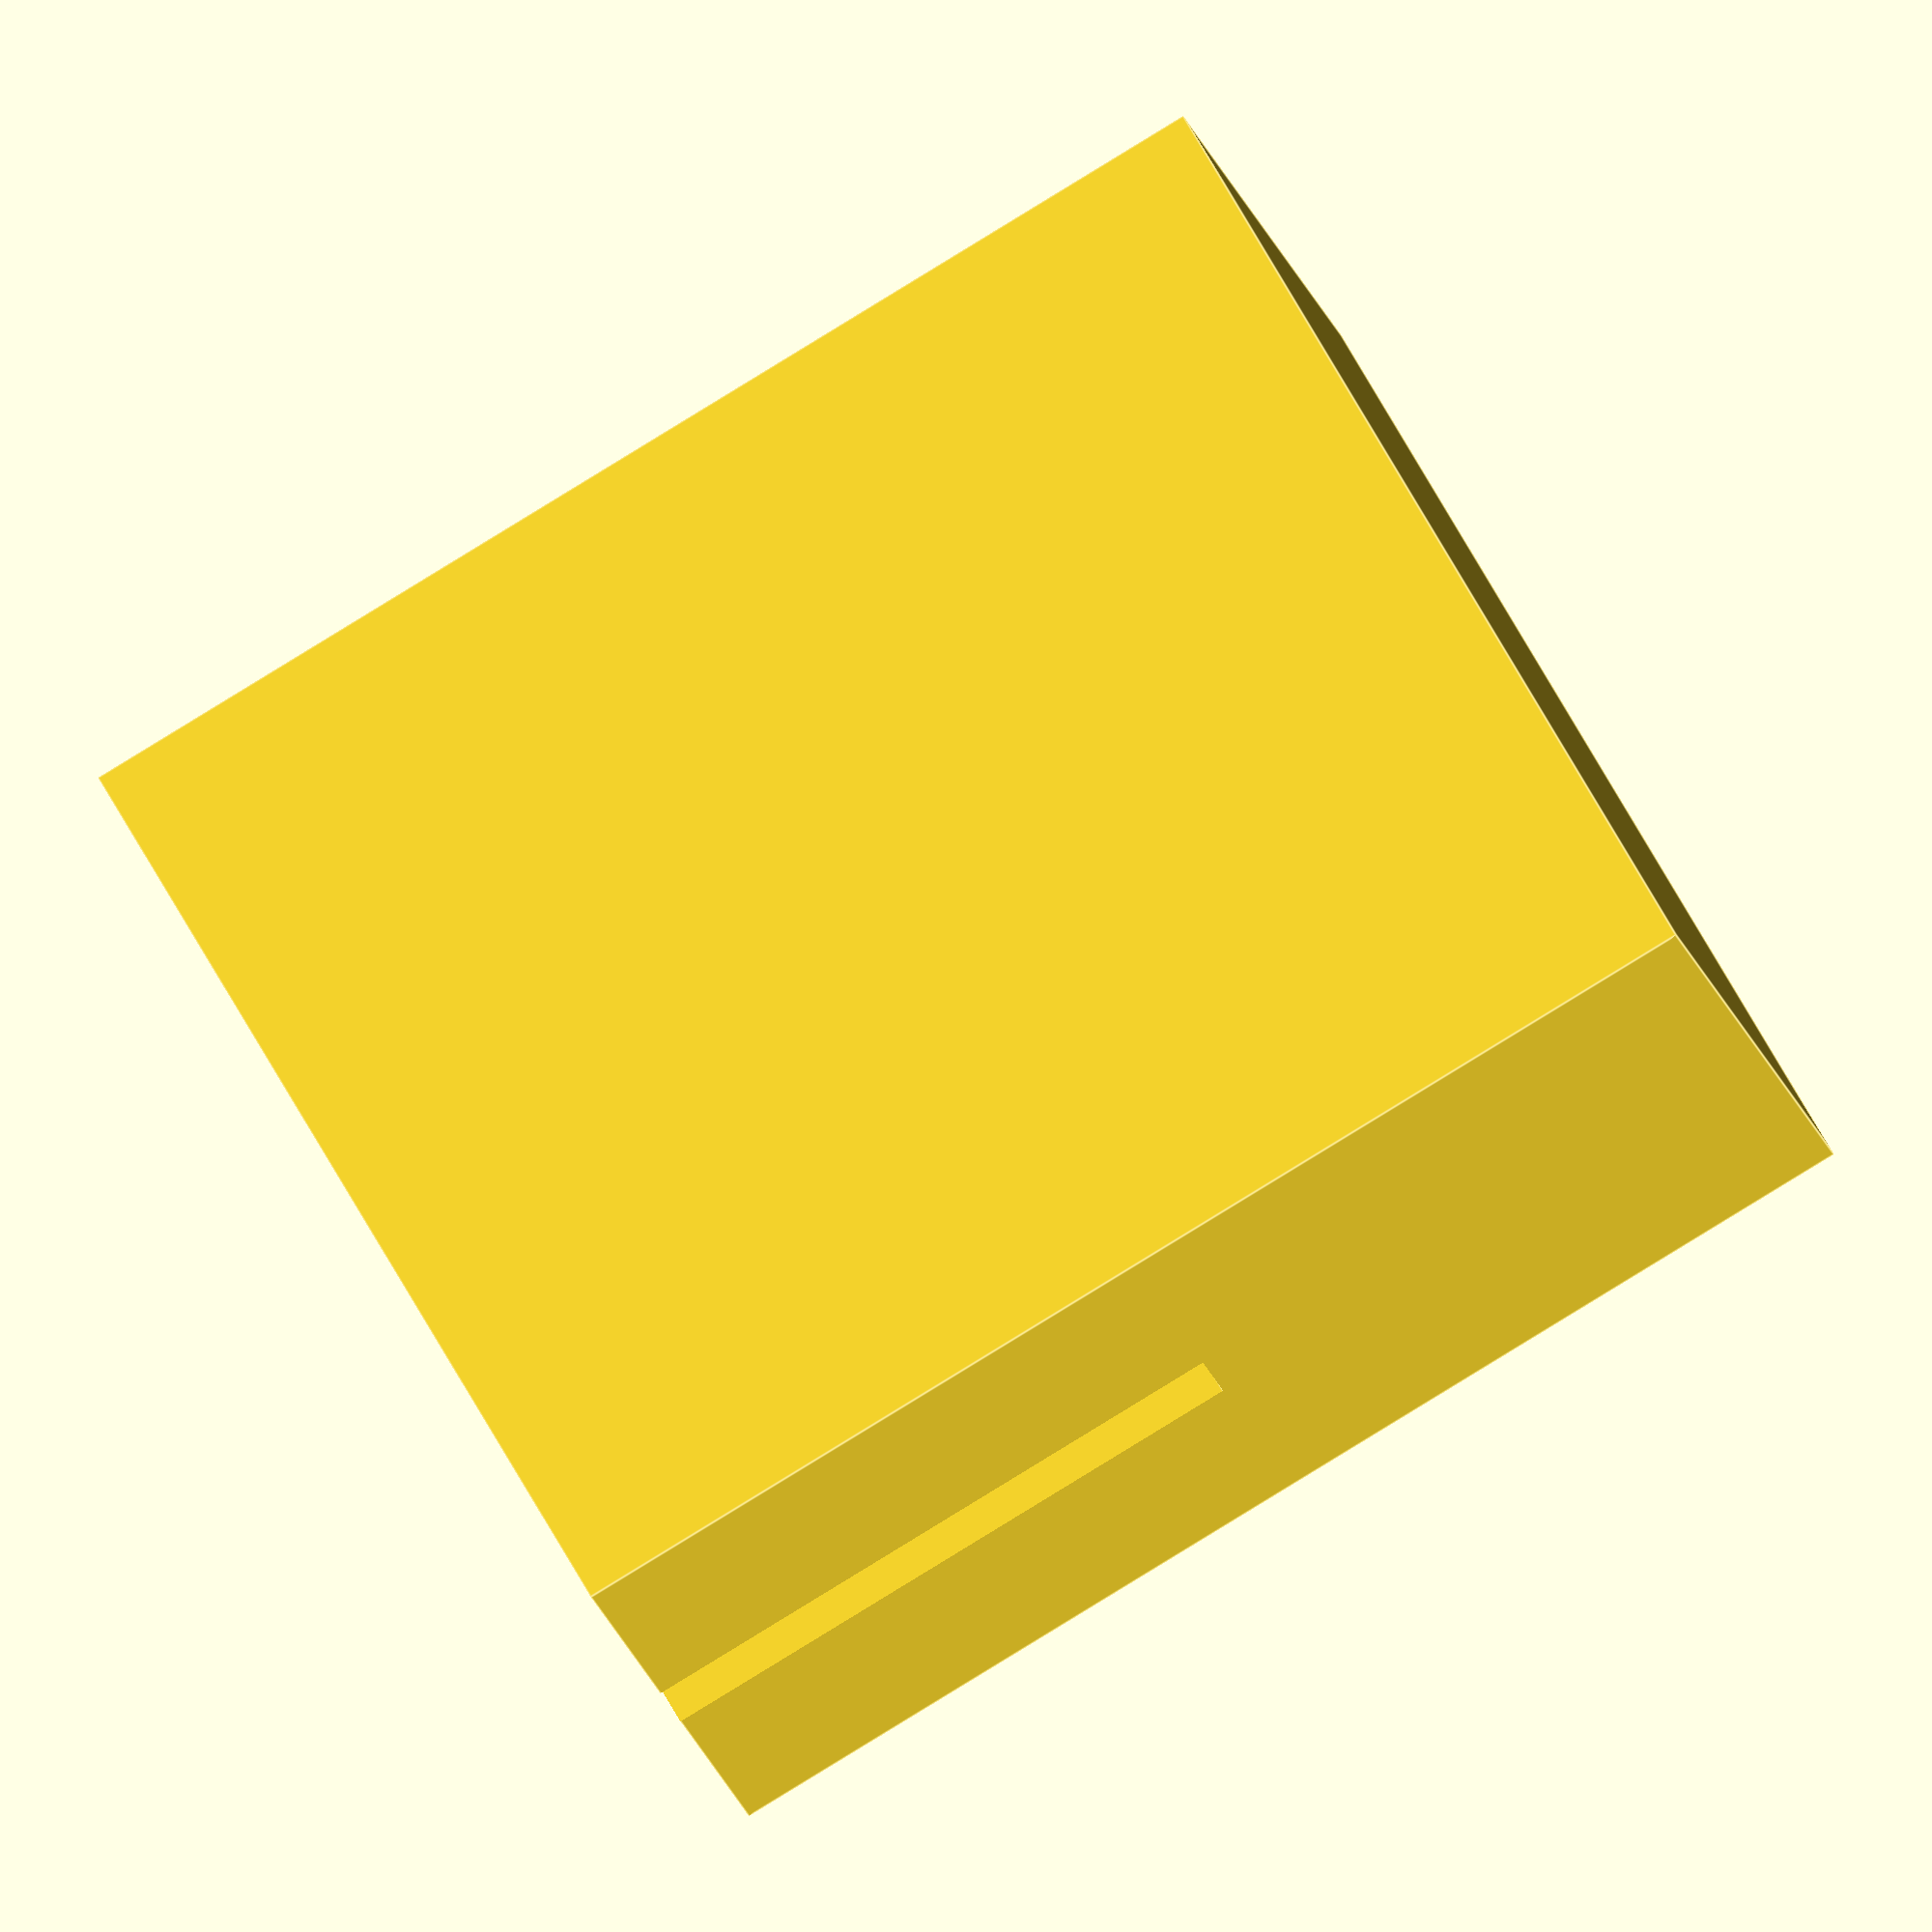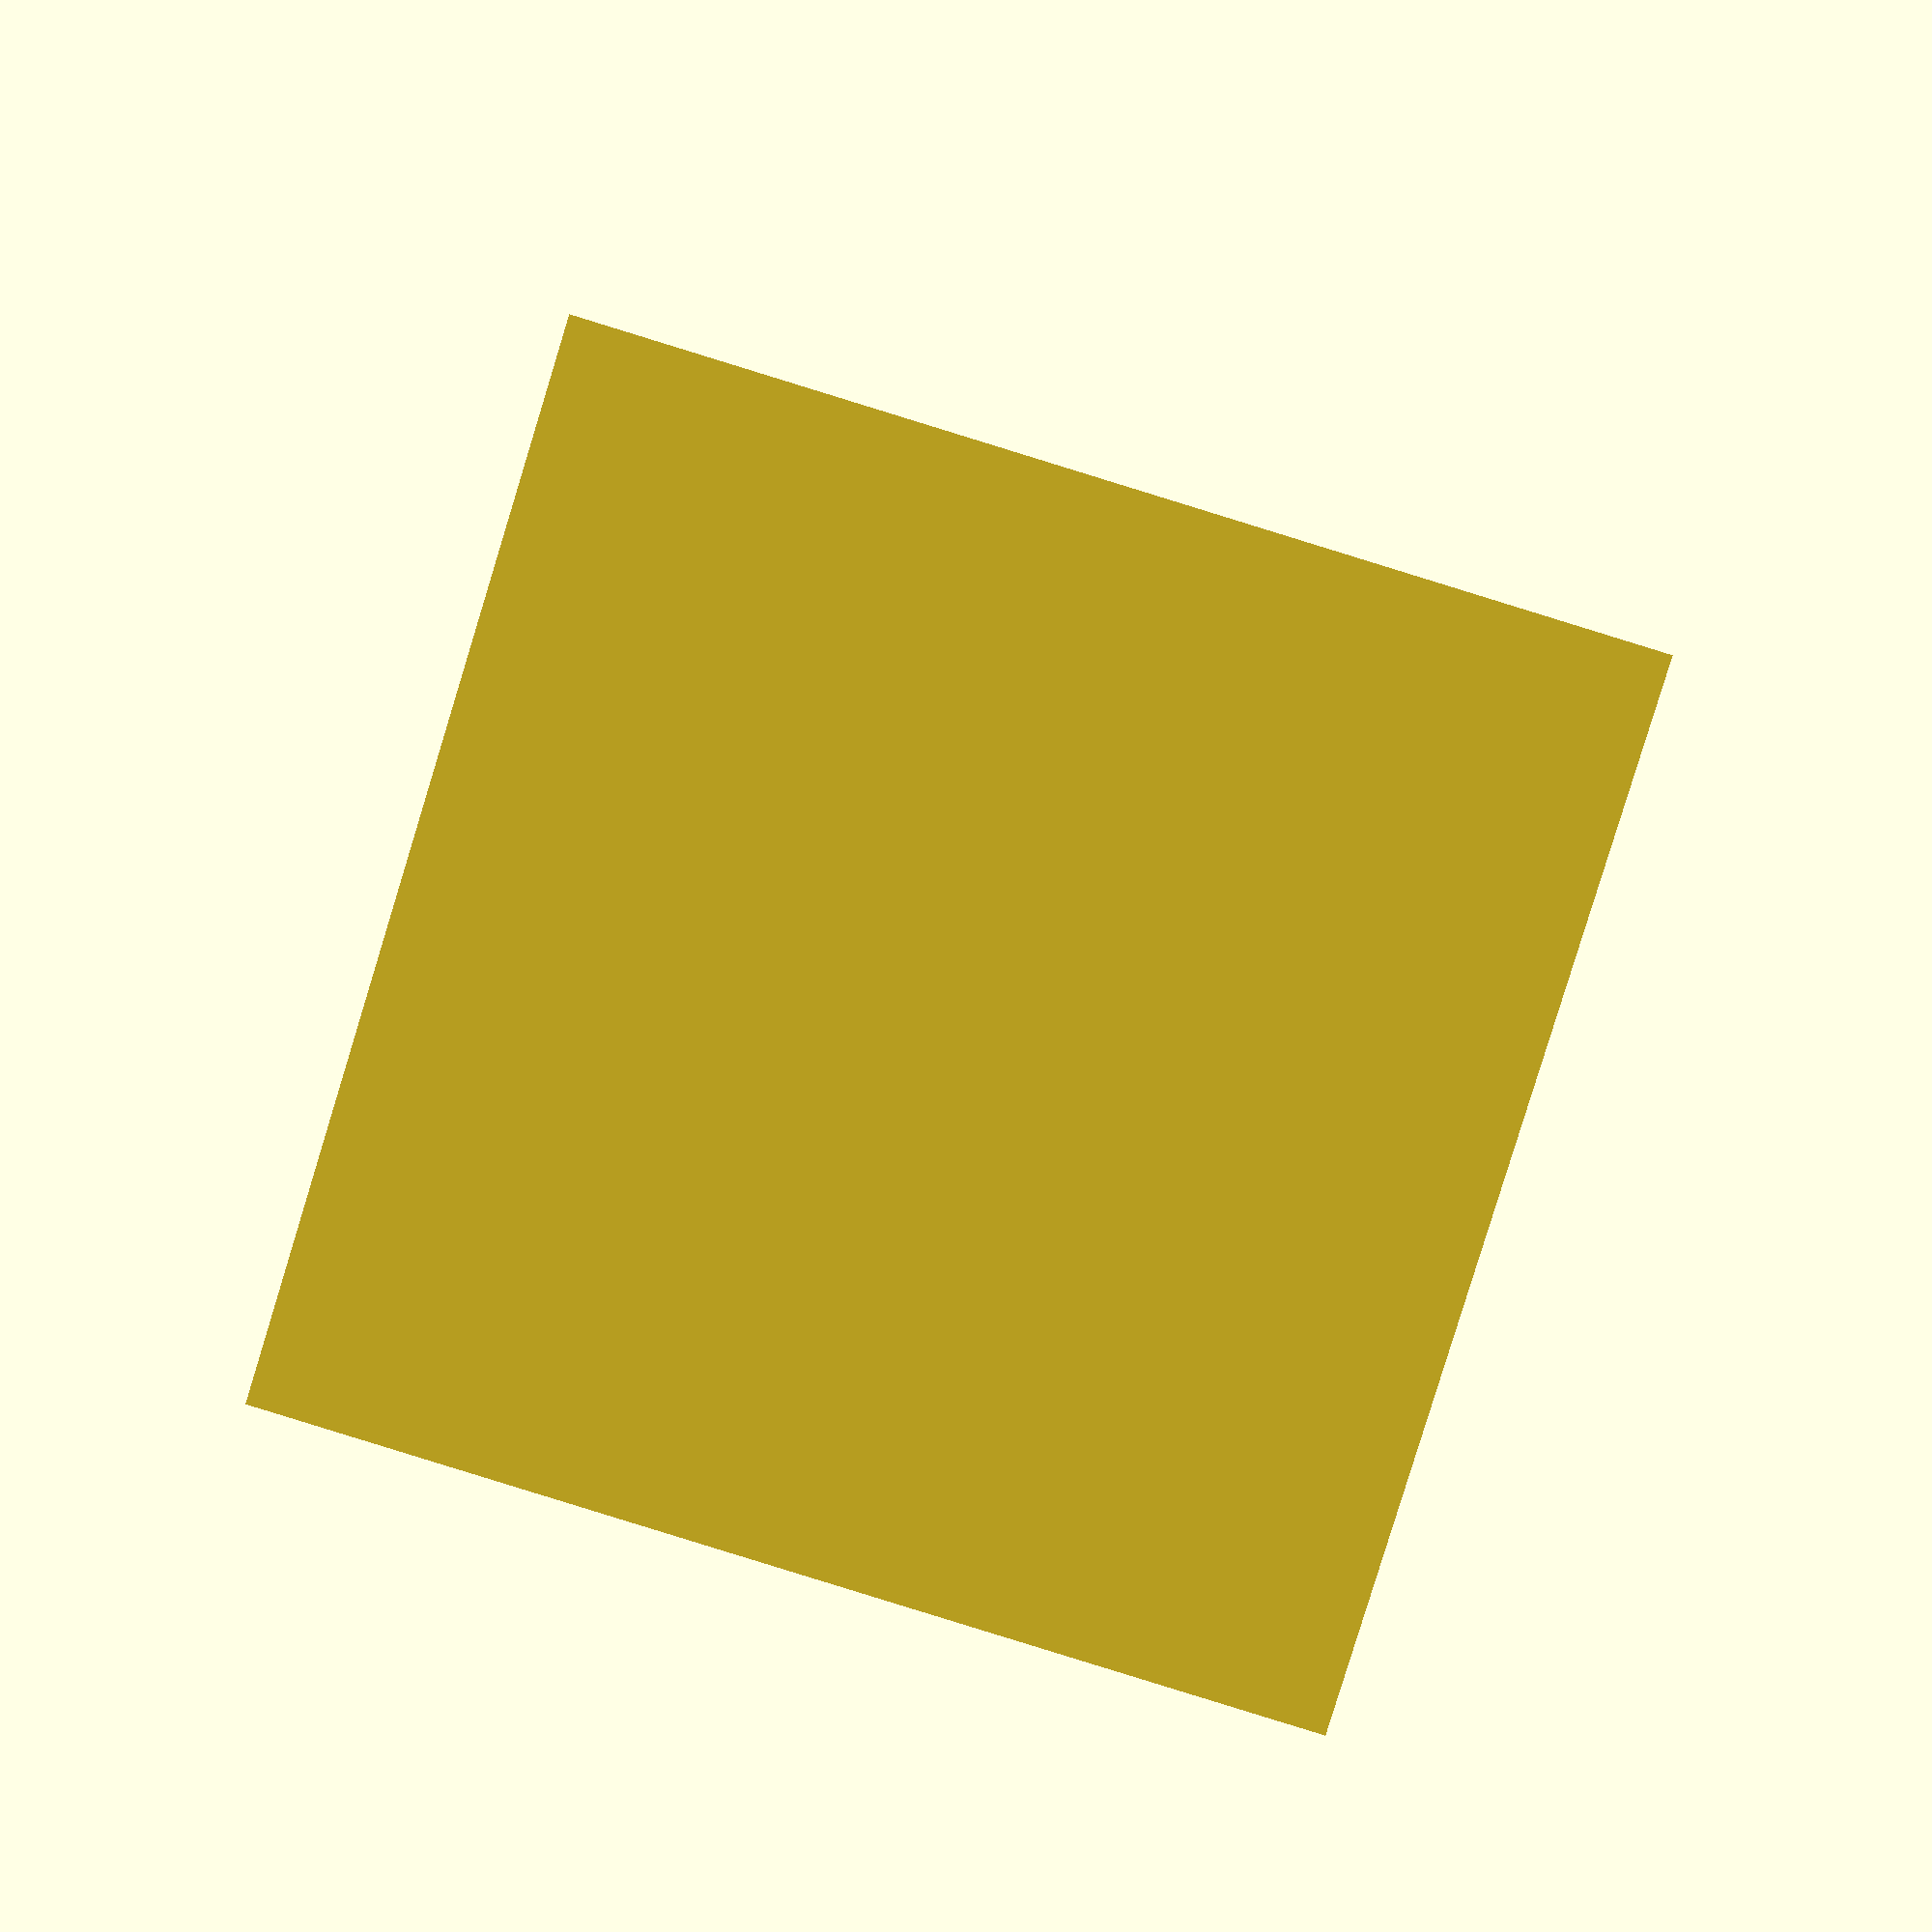
<openscad>
//Montage Hilfe Regalschiene
//20190128 P. de Graaff

//slot in mm
slot=3;
//gap in mm
gap=0.2;
//shelf board thickness in mm
shelf_board_thickness=16;

rotate([0,180,0])difference(){
    cube([25,25,2*shelf_board_thickness],center=true);
    translate([-(slot/2+gap),-15,0])cube([slot+gap,30,shelf_board_thickness+1]);
}
</openscad>
<views>
elev=87.6 azim=287.8 roll=301.4 proj=o view=edges
elev=354.7 azim=197.1 roll=1.1 proj=p view=solid
</views>
